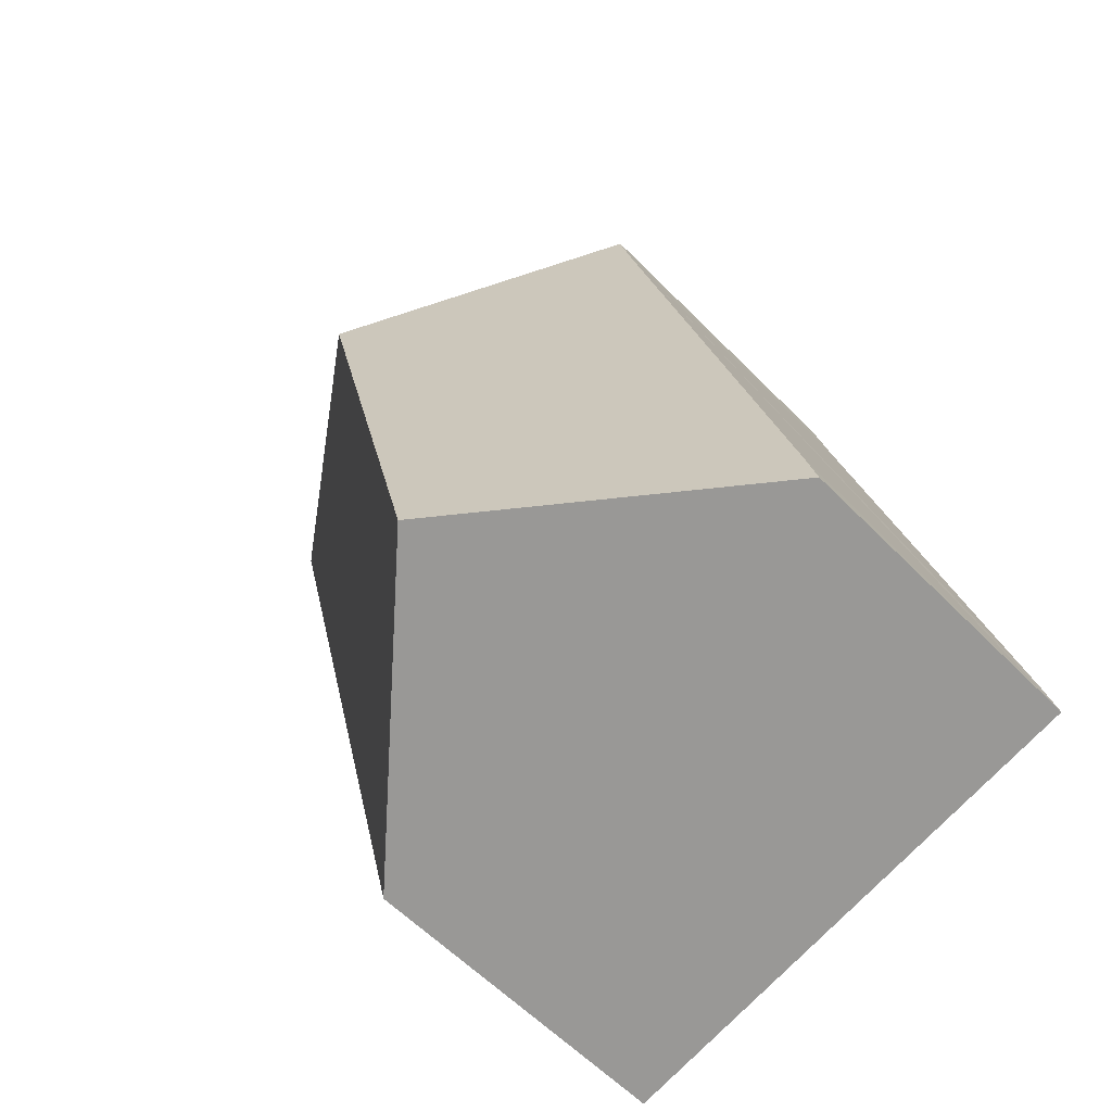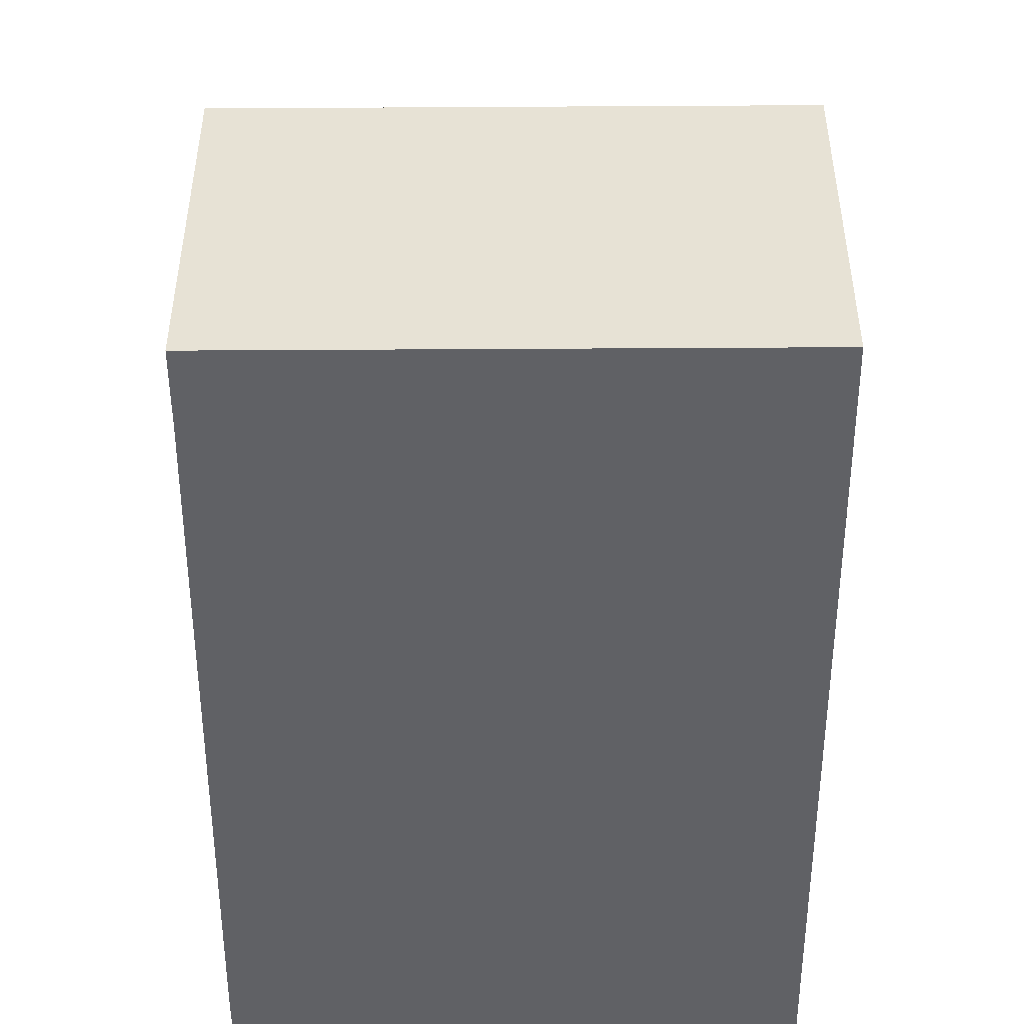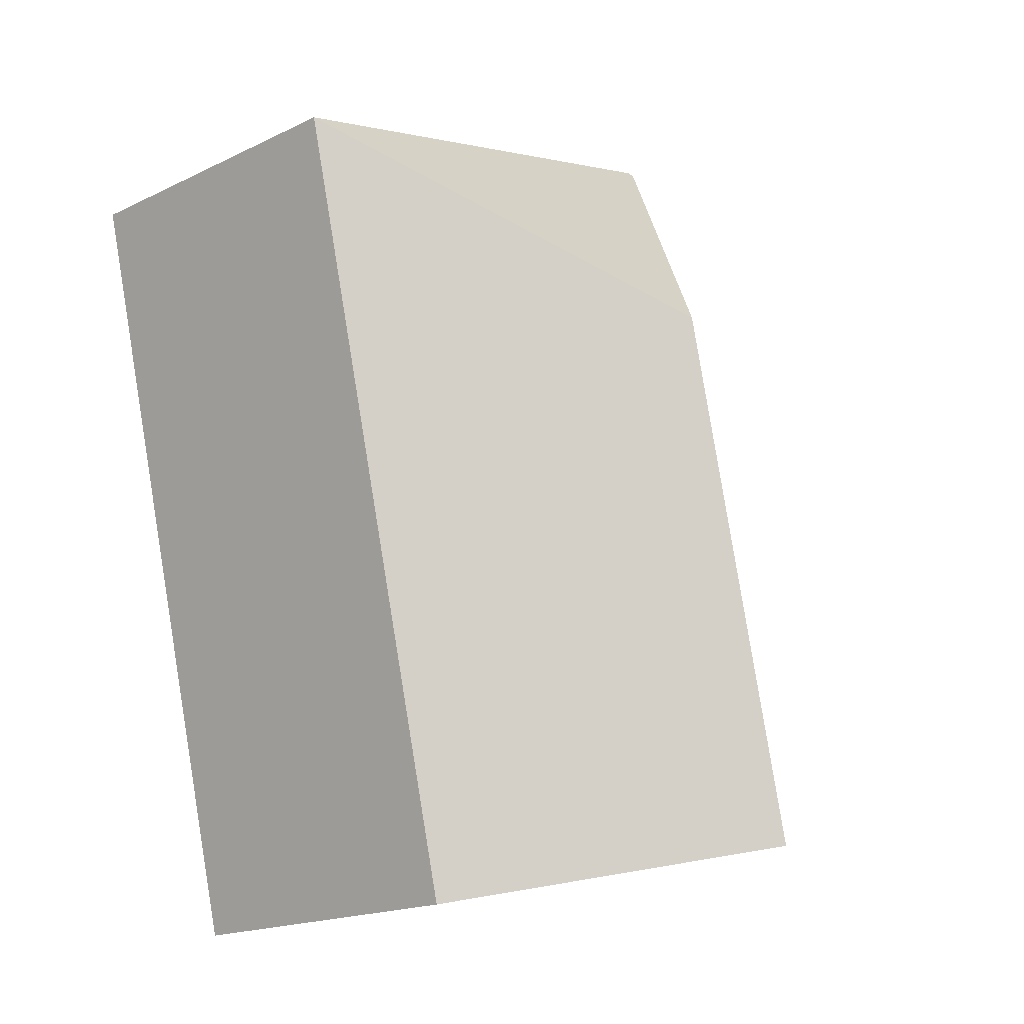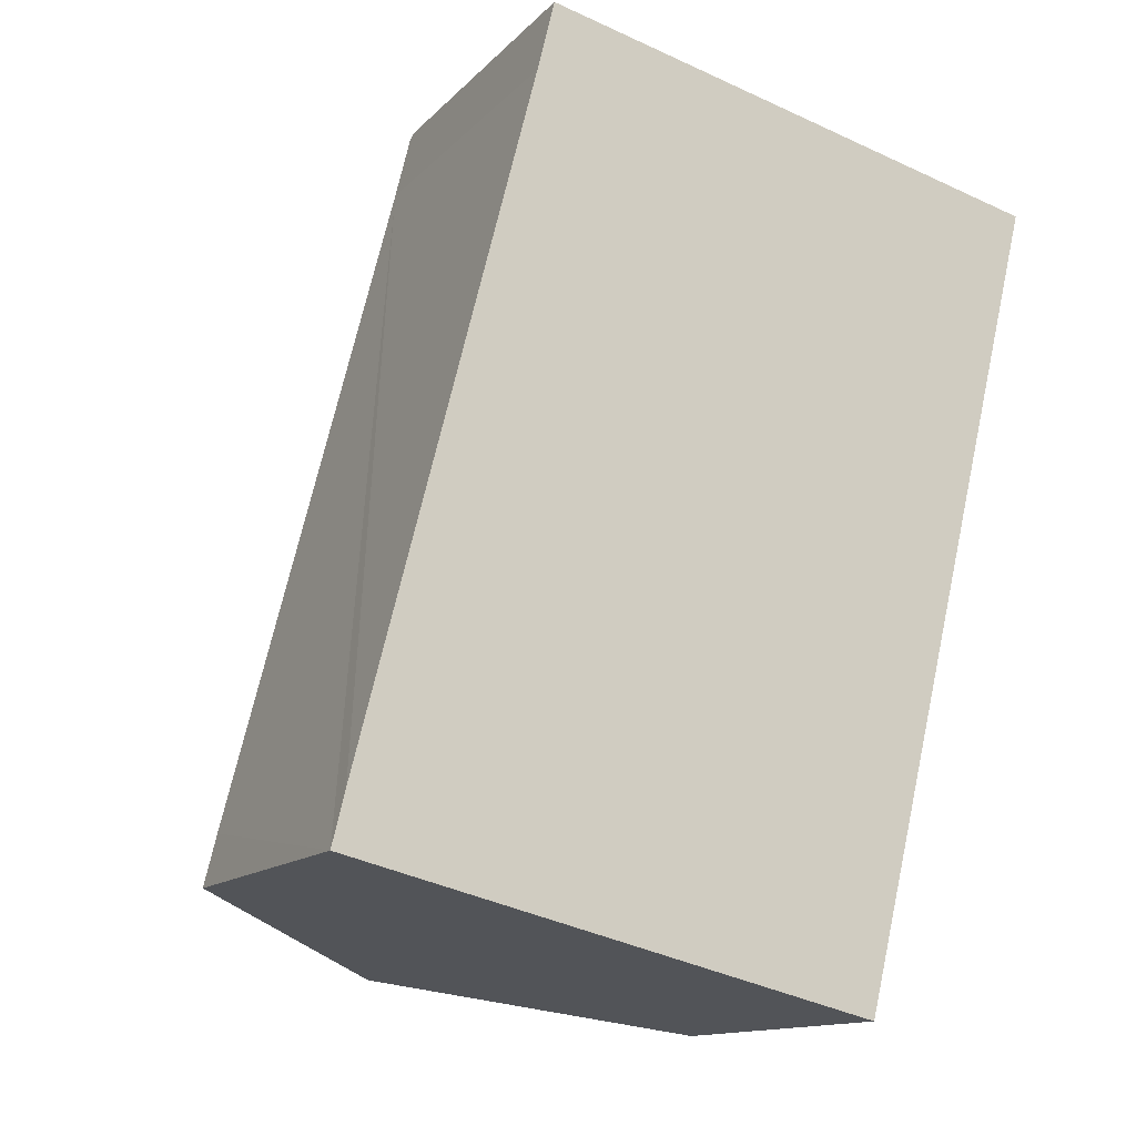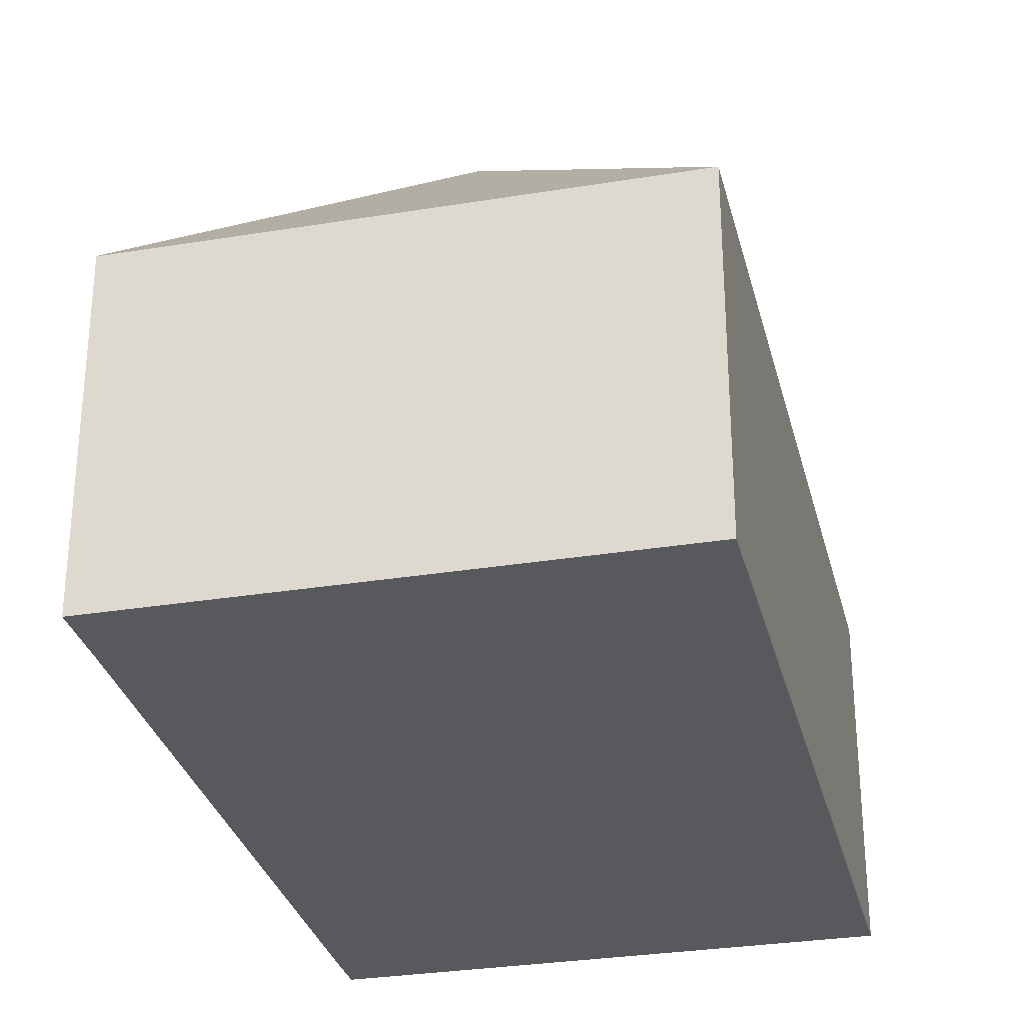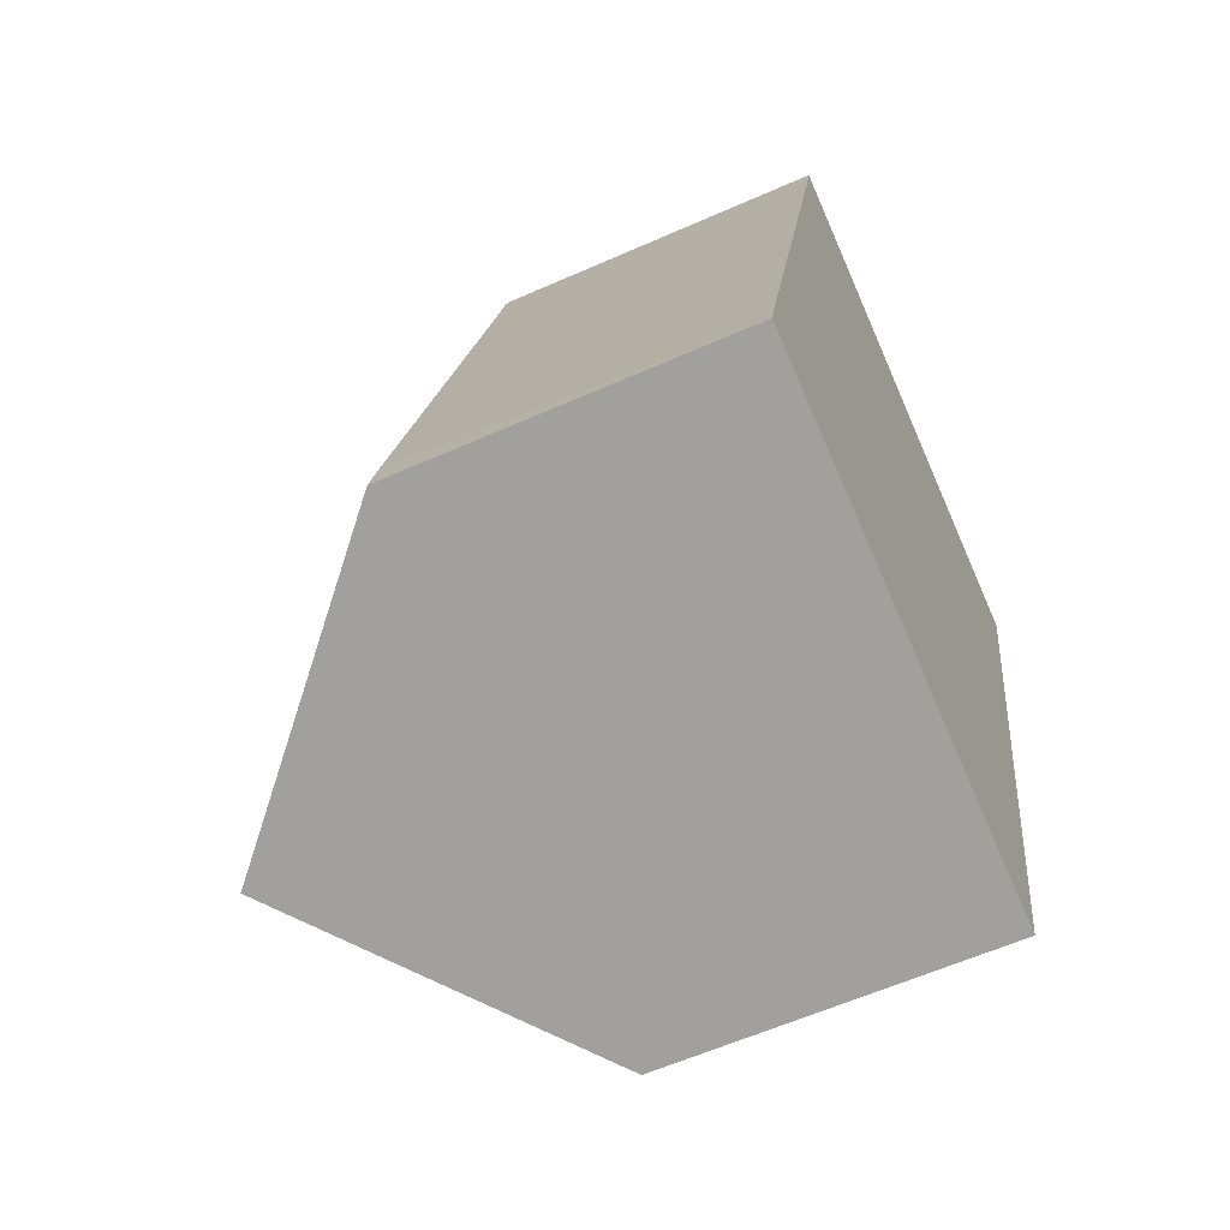
<metadata>
{"format":"obj","ext":"obj","renderer":"f3d","projection":"perspective","resolution":1024,"background":"white","views":[{"elev":-58.8,"azim":-136.3,"up":"+Z"},{"elev":-49.4,"azim":14.0,"up":"+Y"},{"elev":-18.2,"azim":133.0,"up":"+Z"},{"elev":-13.1,"azim":-25.9,"up":"+Z"},{"elev":-30.1,"azim":27.1,"up":"+Y"},{"elev":-60.3,"azim":-65.6,"up":"+Z"}]}
</metadata>
<code>
v  2.272 3.363 2.747
v  1.071 2.004 4.193
v  1.162 2.004 4.568
v  0.073 1.957 0.302
v  1.516 3.363 -0.368
v  0 1.957 1.198e-16
v  4.134 1.973 3.882
v  1.17 1.973 4.601
v  3.014 1.973 -0.732
v  0 0 0
v  0.073 -1.849e-17 0.302
v  1.071 -2.567e-16 4.193
v  1.17 -2.817e-16 4.601
v  1.162 -2.797e-16 4.568
v  4.134 -2.377e-16 3.882
v  3.014 4.482e-17 -0.732
v  1.516 2.253e-17 -0.368
g defaultobject
f 1 2 3
f 2 1 4
f 4 1 5
f 4 5 6
f 7 3 8
f 3 7 1
f 5 7 9
f 7 5 1
f 10 4 6
f 4 10 2
f 2 10 11
f 2 11 12
f 2 12 3
f 3 12 8
f 8 12 13
f 13 12 14
f 13 7 8
f 7 13 15
f 15 9 7
f 9 15 16
f 9 6 5
f 6 9 10
f 10 9 17
f 17 9 16
f 14 15 13
f 15 14 12
f 15 12 11
f 15 11 16
f 16 11 17
f 17 11 10

</code>
